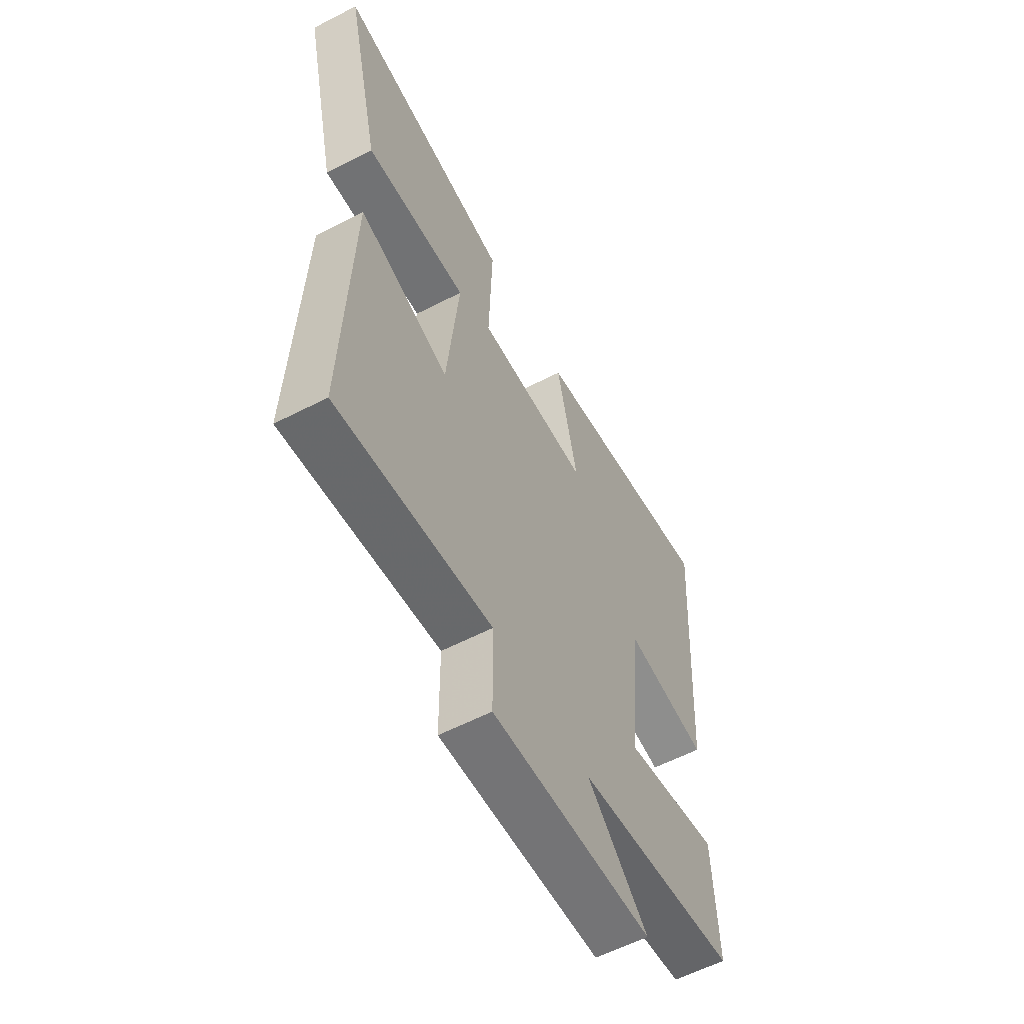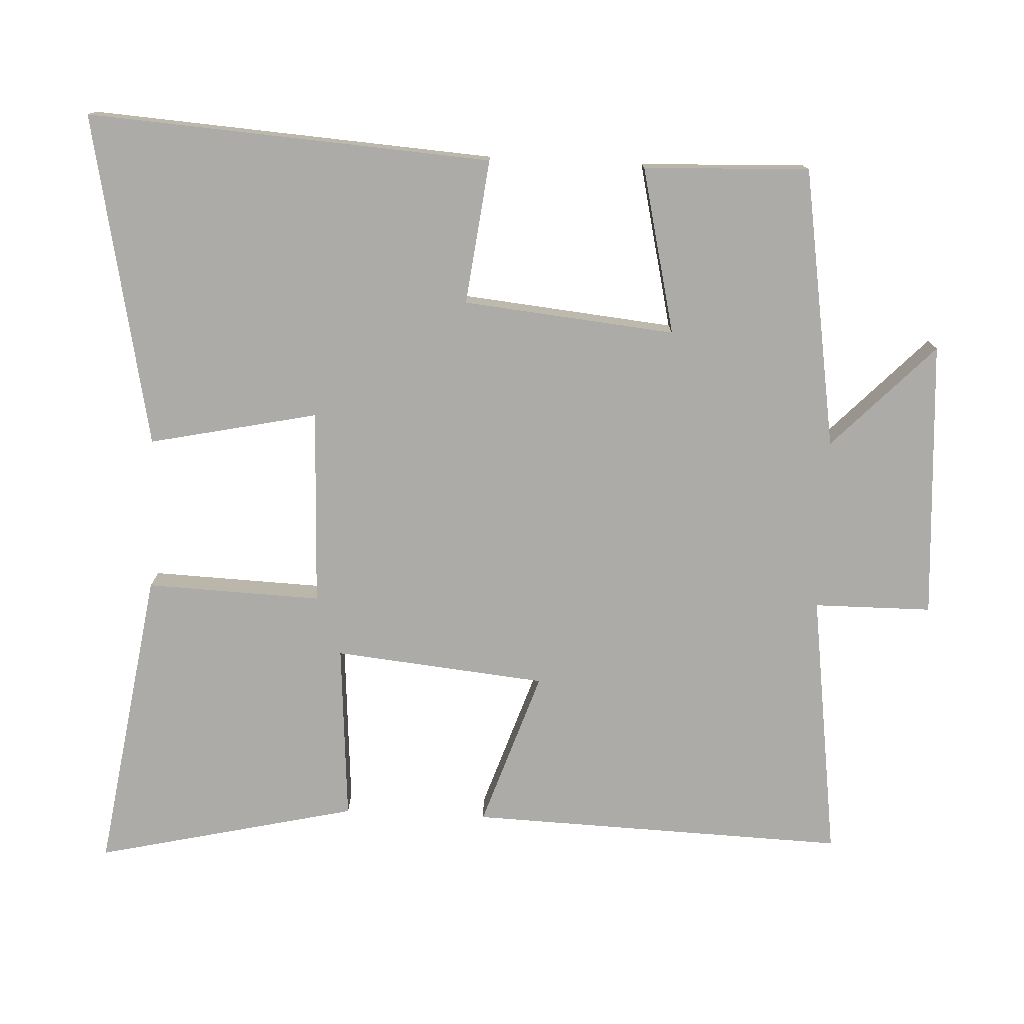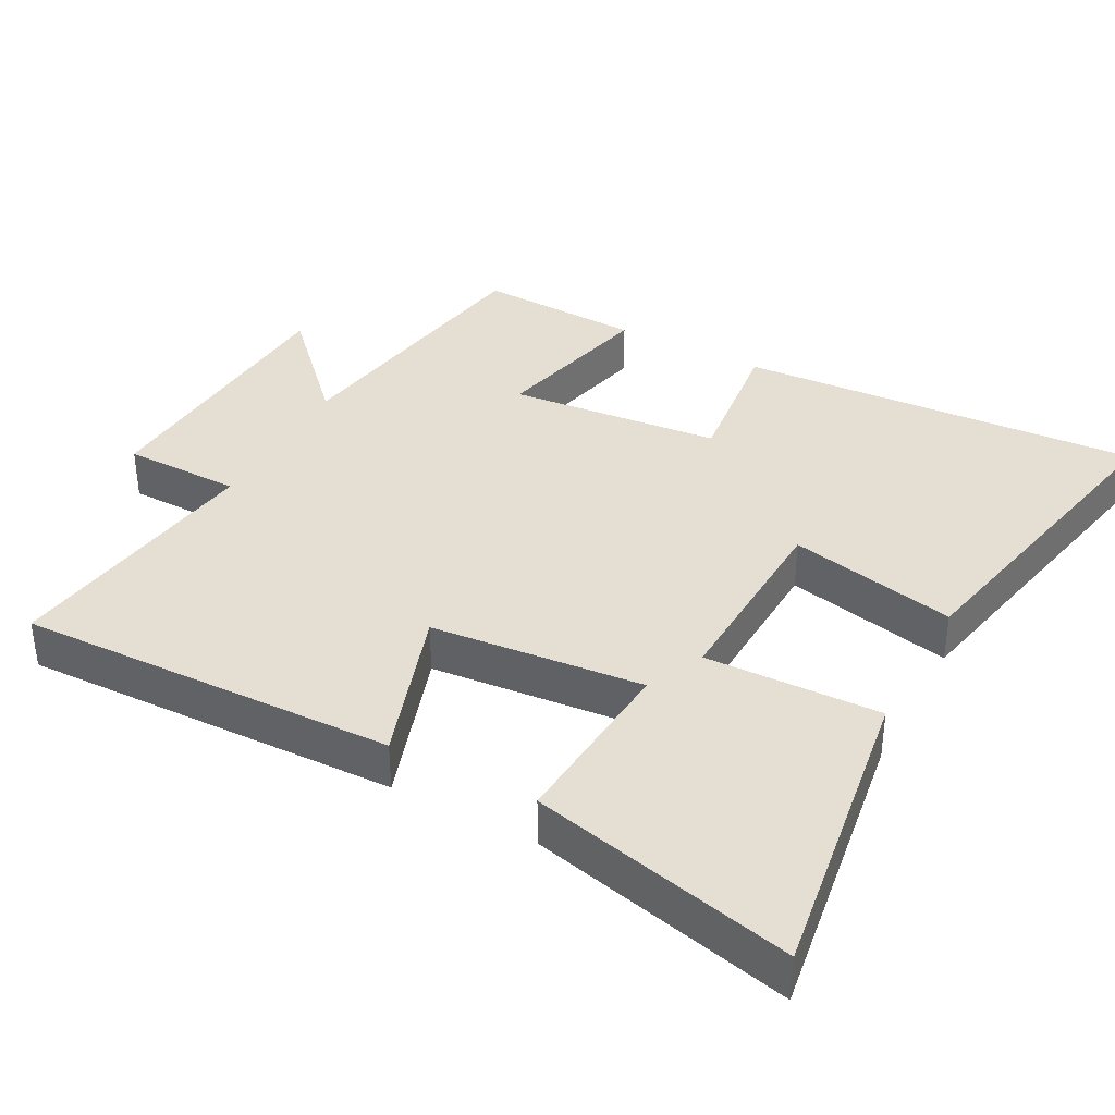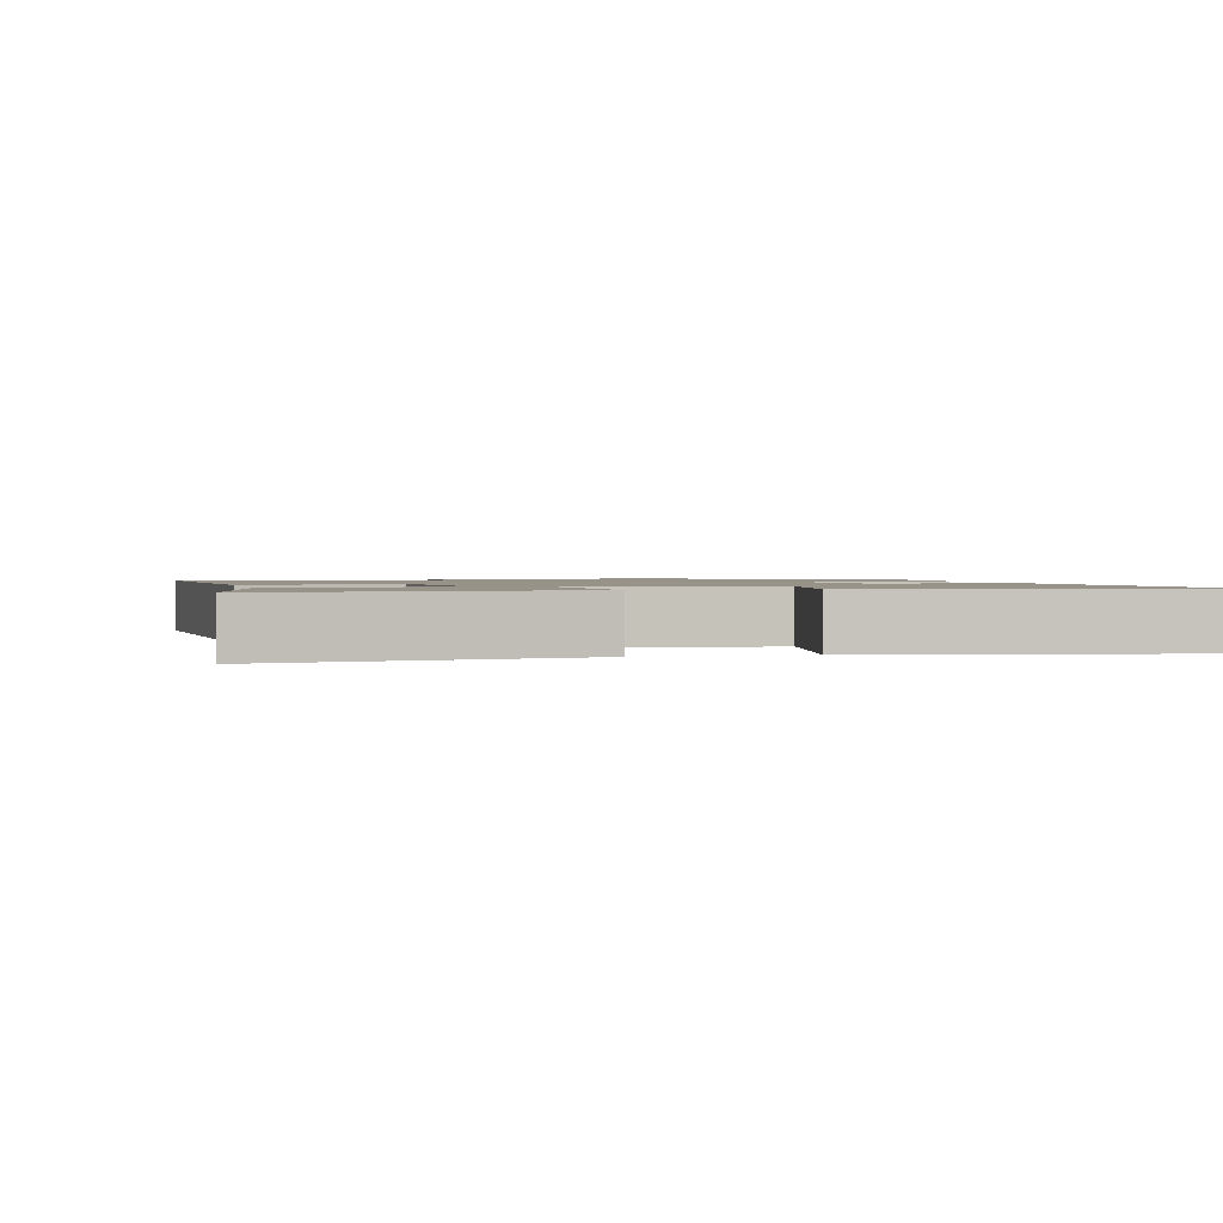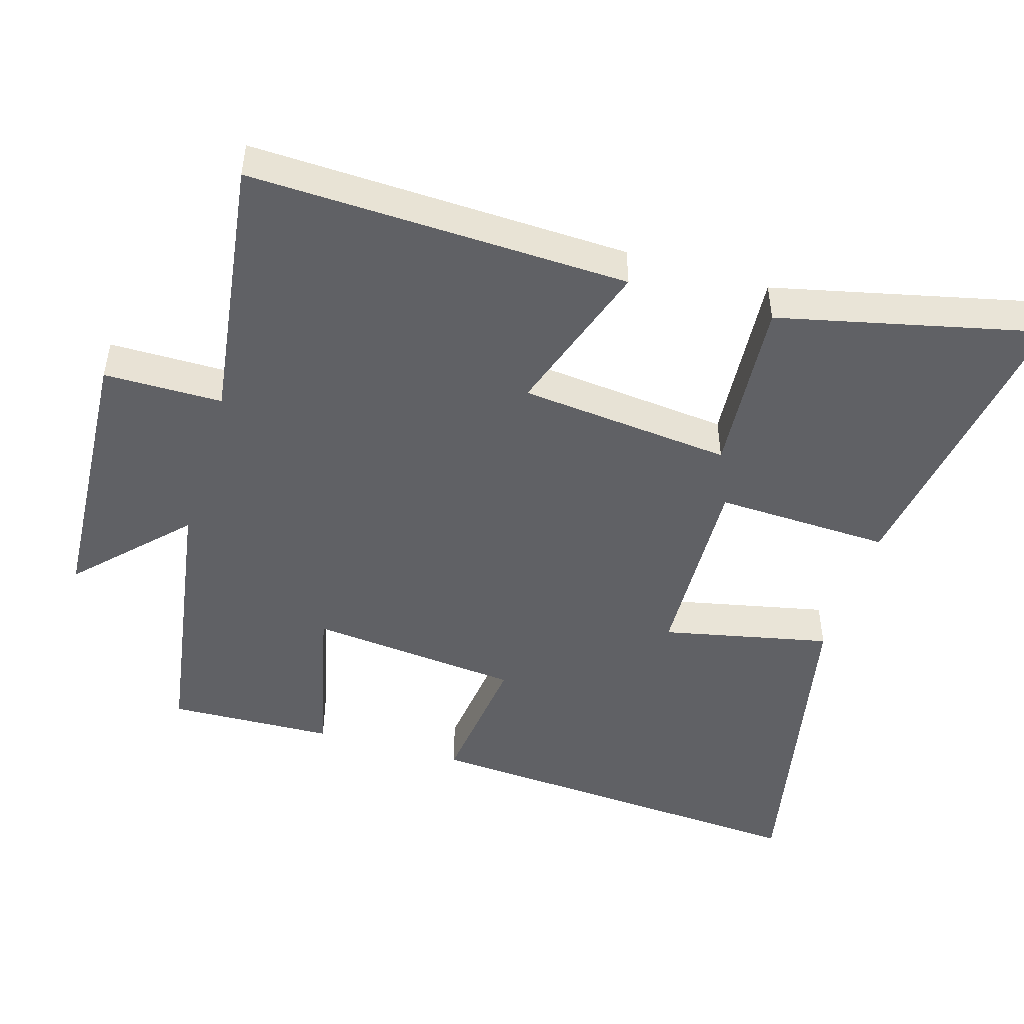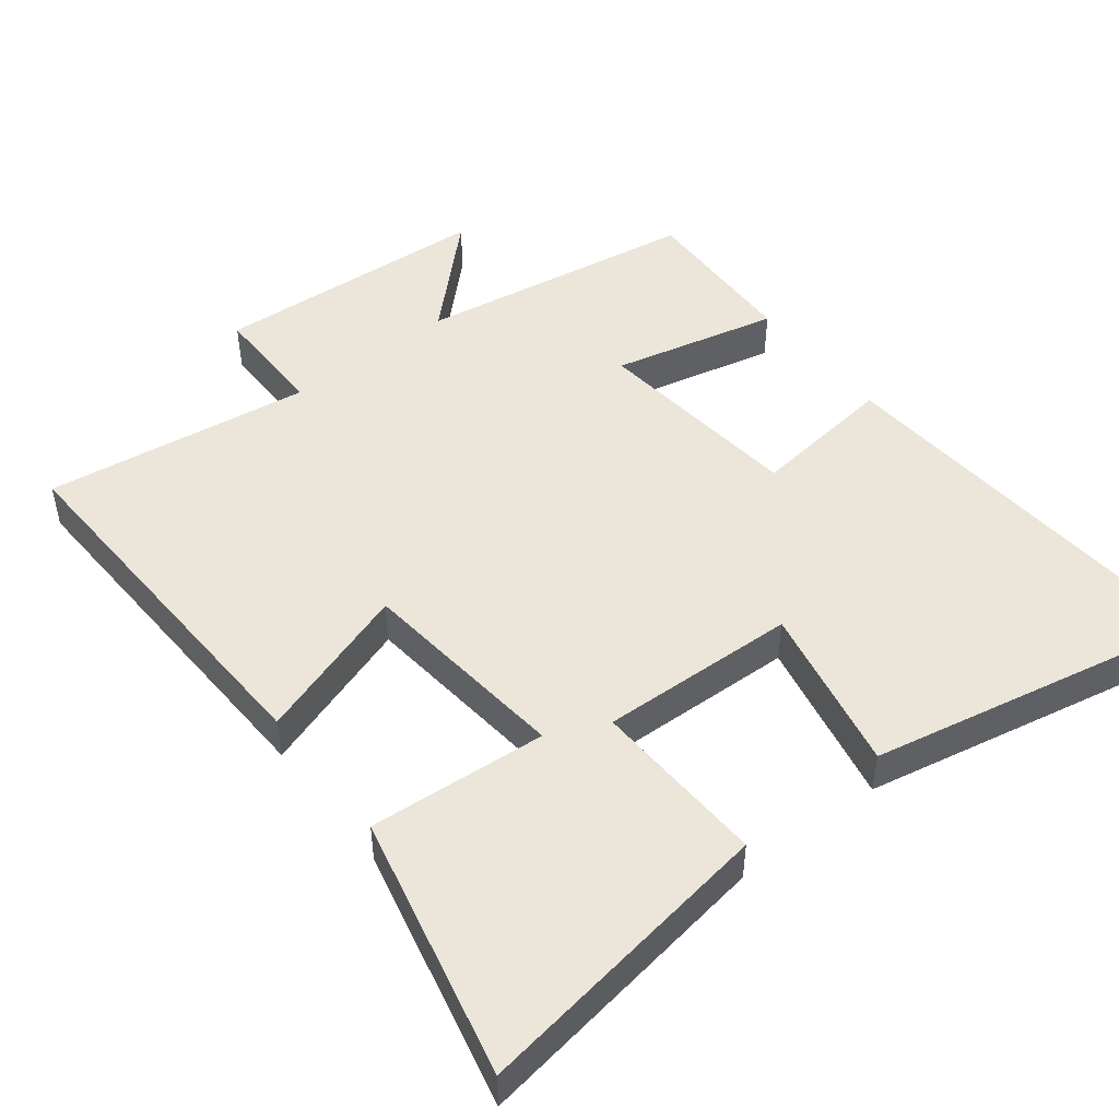
<metadata>
{"format":"obj","ext":"obj","renderer":"f3d","projection":"perspective","resolution":1024,"background":"white","views":[{"elev":-59.2,"azim":-62.1,"up":"+Z"},{"elev":-76.5,"azim":87.3,"up":"+Y"},{"elev":37.1,"azim":-61.6,"up":"+Y"},{"elev":1.3,"azim":-15.0,"up":"+Y"},{"elev":-48.1,"azim":-106.7,"up":"+Y"},{"elev":47.9,"azim":-38.1,"up":"+Y"}]}
</metadata>
<code>
v 0.538 0.07 0.596
v 0.5 0.07 0.021
v 0.294 0.07 0.046
v 0.264 0.07 -0.256
v 0.5 0.07 -0.201
v 0.509 0.07 -0.437
v 0.11 0.07 -0.5
v 0.259 0.07 -0.644
v -0.137 0.07 -0.668
v -0.138 0.07 -0.5
v -0.518 0.07 -0.552
v -0.5 0.07 -0.014
v -0.277 0.07 -0.089
v -0.247 0.07 0.213
v -0.5 0.07 0.194
v -0.586 0.07 0.566
v -0.154 0.07 0.5
v -0.163 0.07 0.251
v 0.117 0.07 0.261
v 0.066 0.07 0.5
v 0.538 0 0.596
v 0.5 0 0.021
v 0.294 0 0.046
v 0.264 0 -0.256
v 0.5 0 -0.201
v 0.509 0 -0.437
v 0.11 0 -0.5
v 0.259 0 -0.644
v -0.137 0 -0.668
v -0.138 0 -0.5
v -0.518 0 -0.552
v -0.5 0 -0.014
v -0.277 0 -0.089
v -0.247 0 0.213
v -0.5 0 0.194
v -0.586 0 0.566
v -0.154 0 0.5
v -0.163 0 0.251
v 0.117 0 0.261
v 0.066 0 0.5
f 19 20 1 2
f 18 19 2 3
f 15 16 17 18
f 14 15 18
f 13 14 18 3
f 10 11 12 13
f 10 13 3 4
f 7 8 9 10
f 6 7 10
f 4 5 6 10
f 22 21 40 39
f 23 22 39 38
f 38 37 36 35
f 38 35 34
f 23 38 34 33
f 33 32 31 30
f 24 23 33 30
f 30 29 28 27
f 30 27 26
f 30 26 25 24
f 1 21 22 2
f 2 22 23 3
f 3 23 24 4
f 4 24 25 5
f 5 25 26 6
f 6 26 27 7
f 7 27 28 8
f 8 28 29 9
f 9 29 30 10
f 10 30 31 11
f 11 31 32 12
f 12 32 33 13
f 13 33 34 14
f 14 34 35 15
f 15 35 36 16
f 16 36 37 17
f 17 37 38 18
f 18 38 39 19
f 19 39 40 20
f 20 40 21 1

</code>
